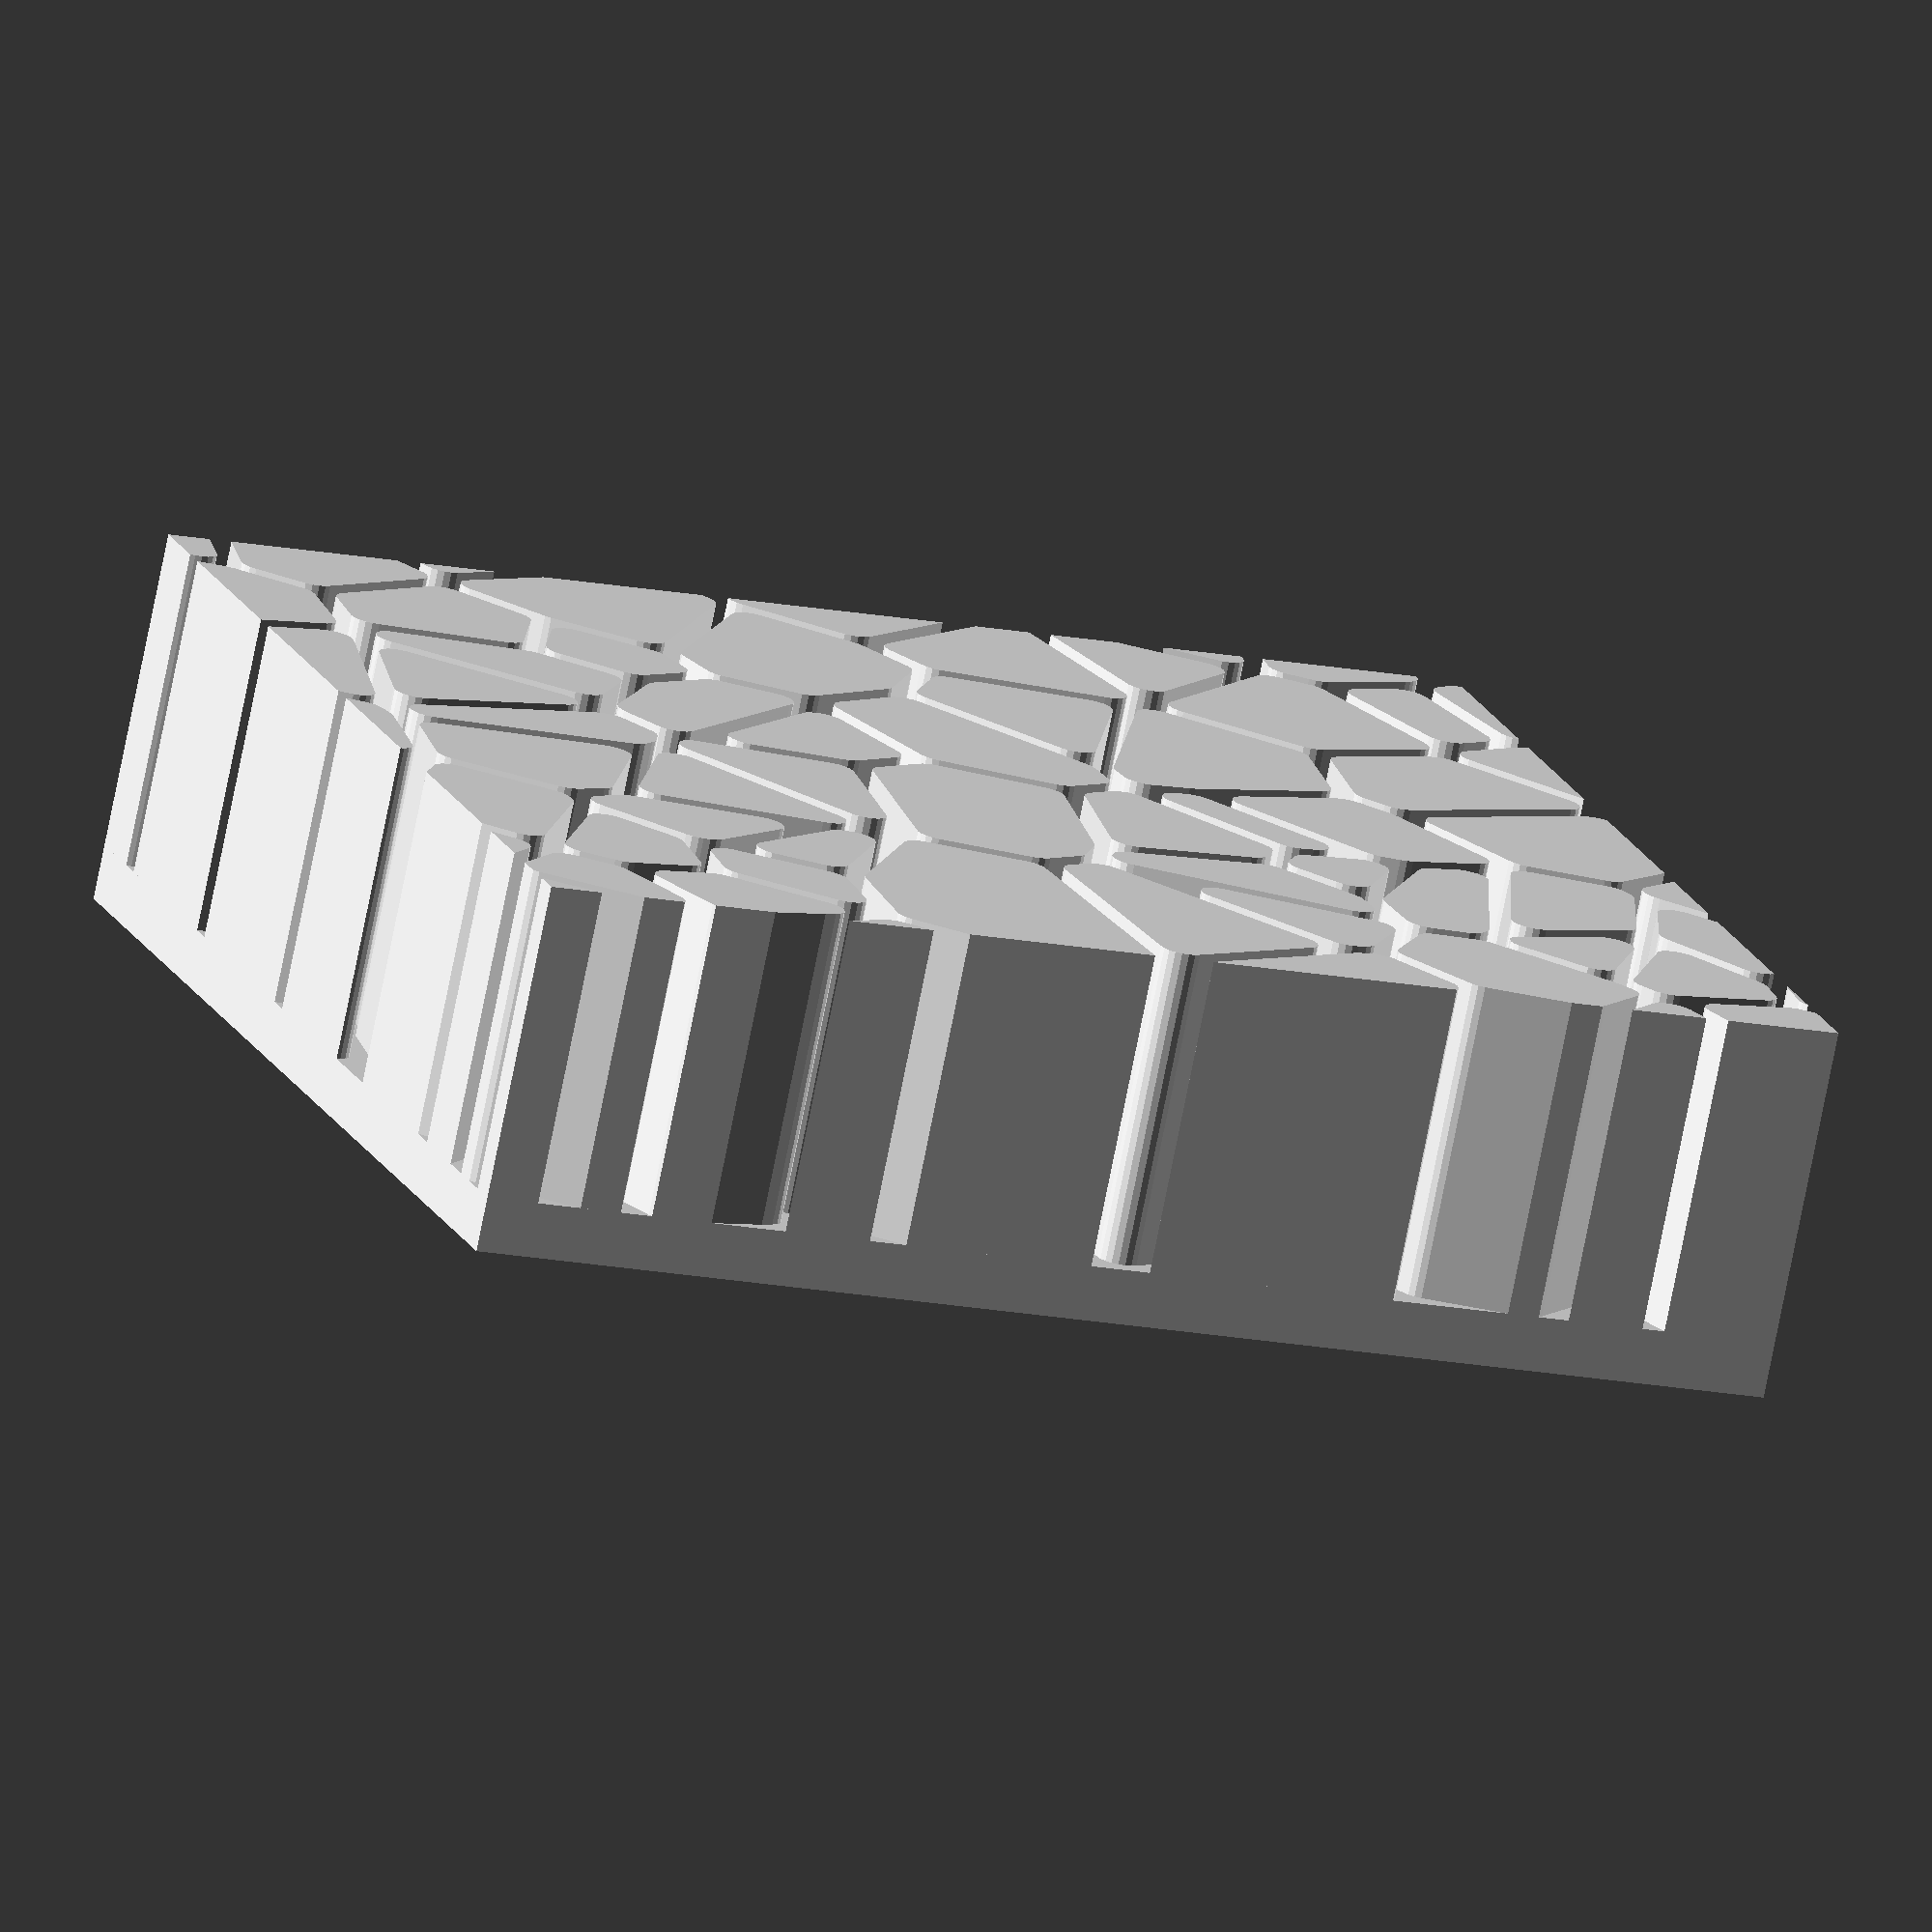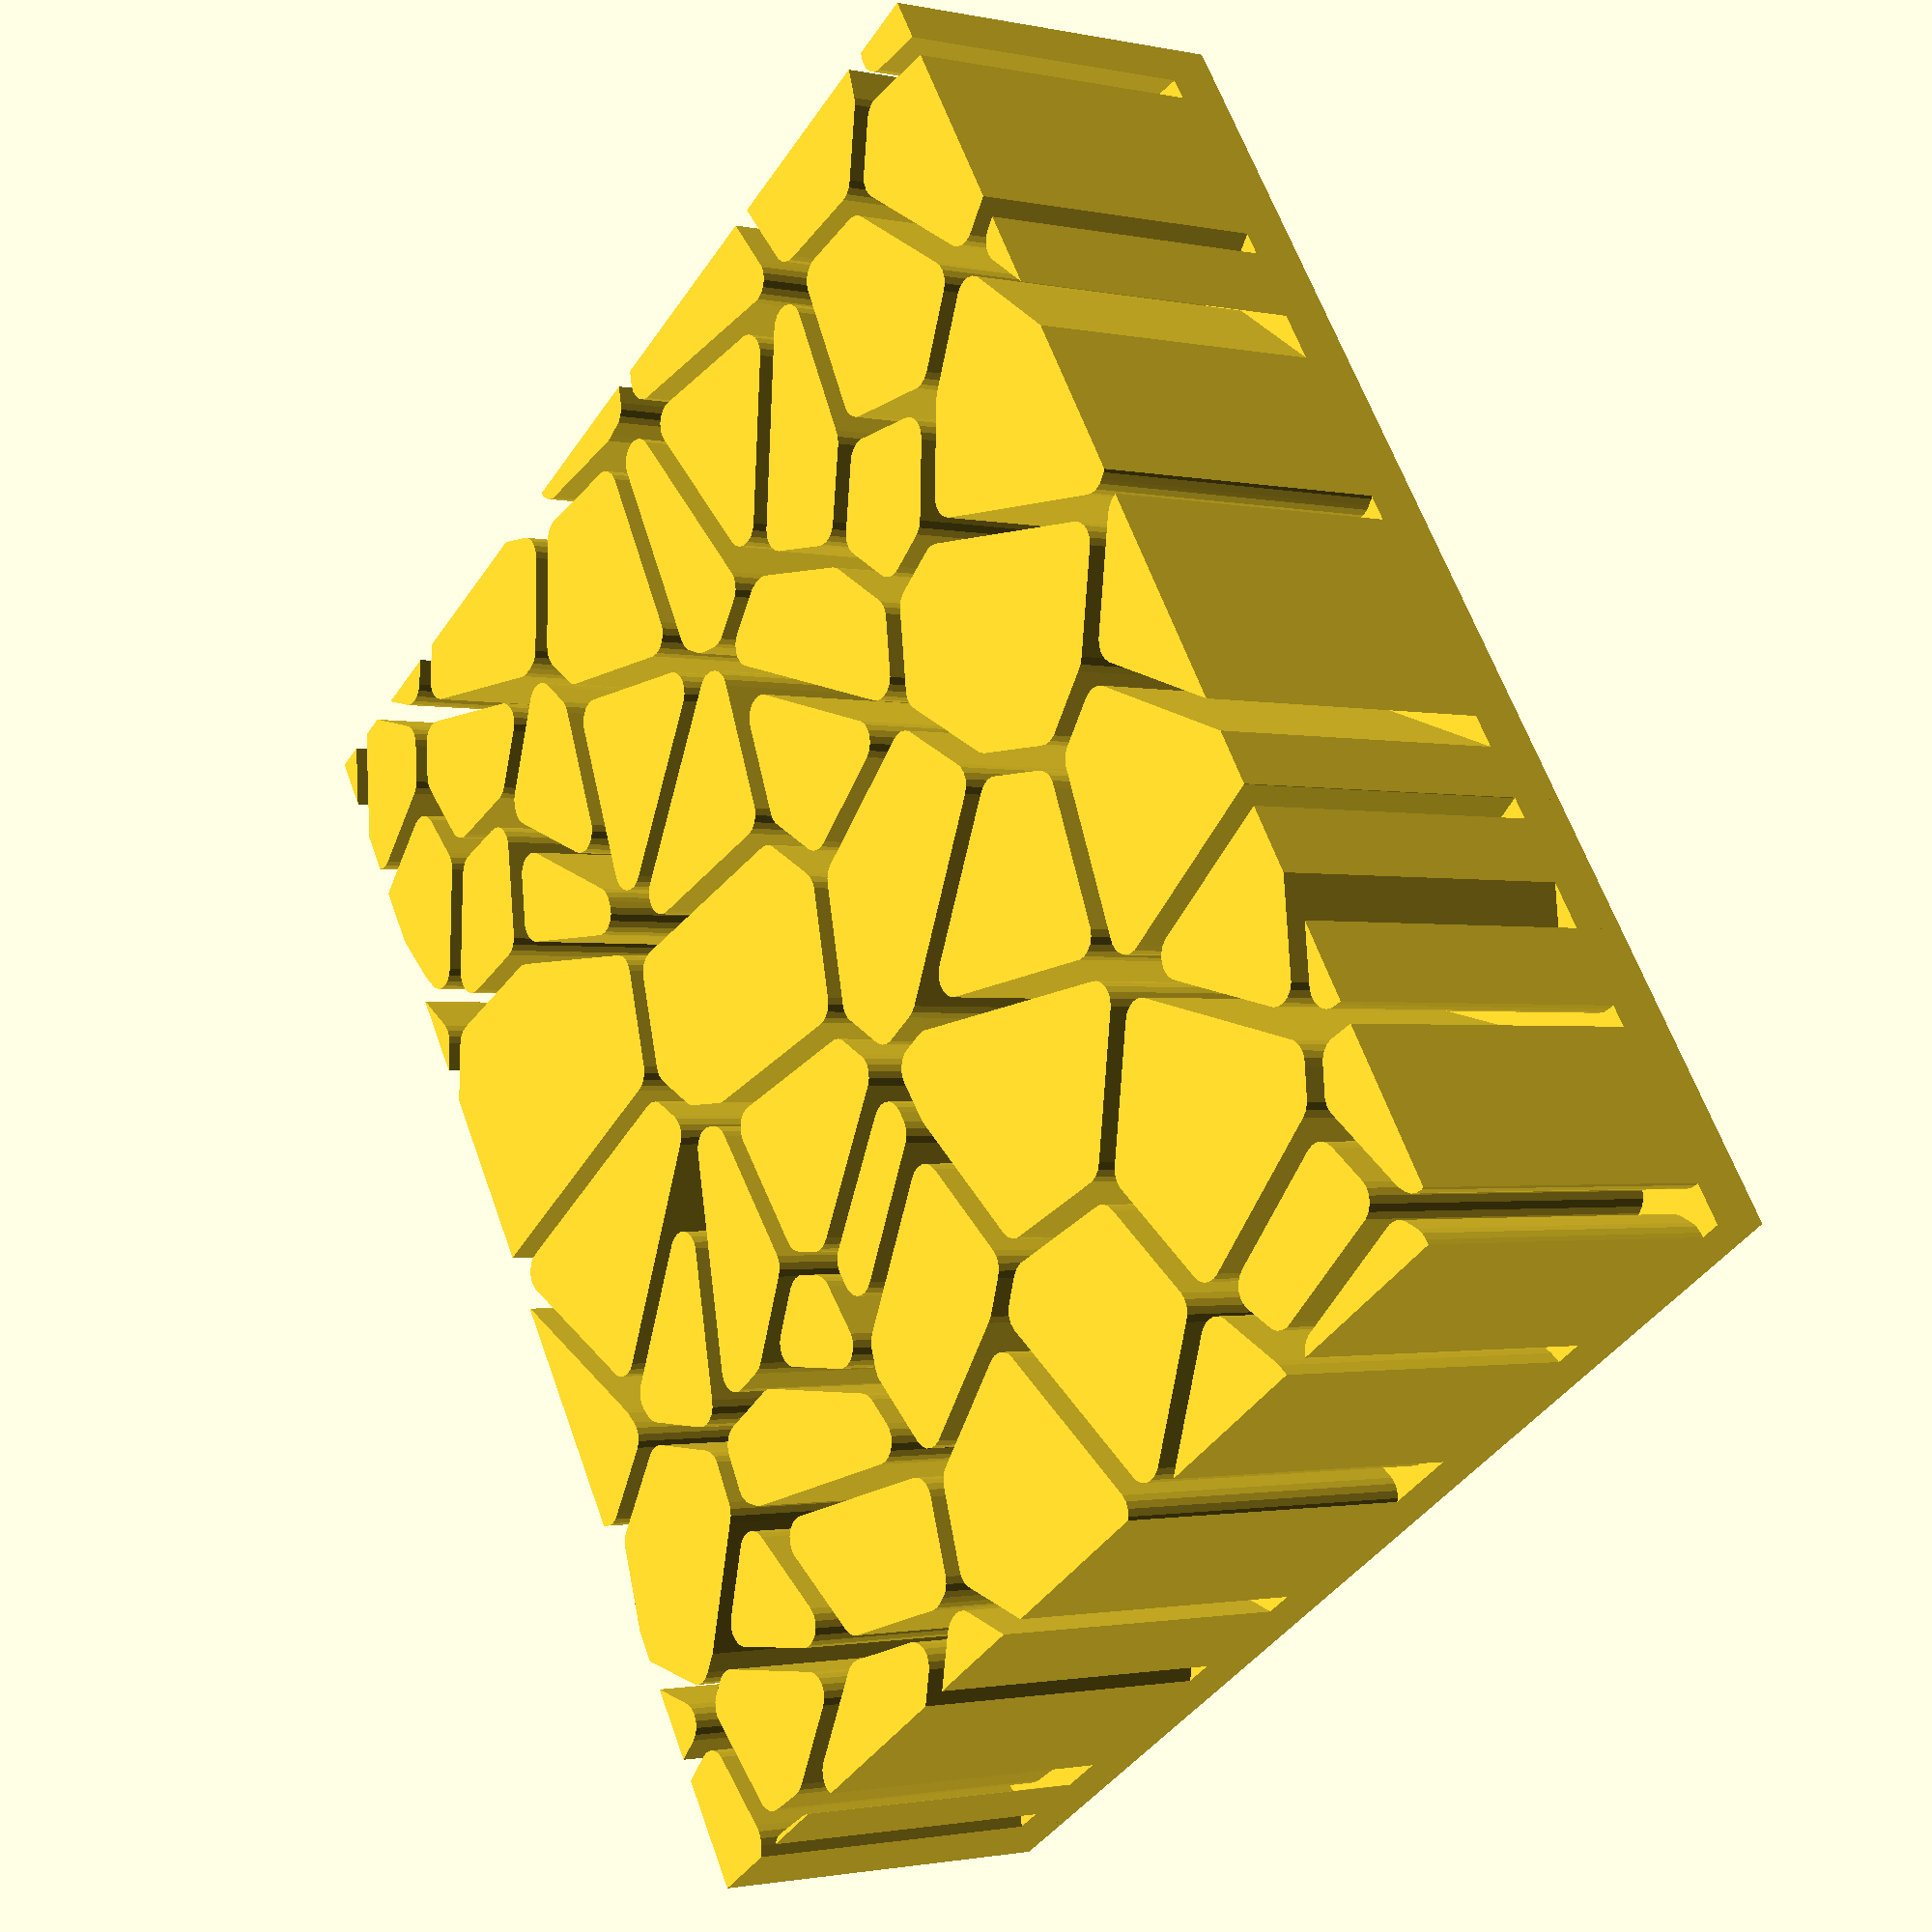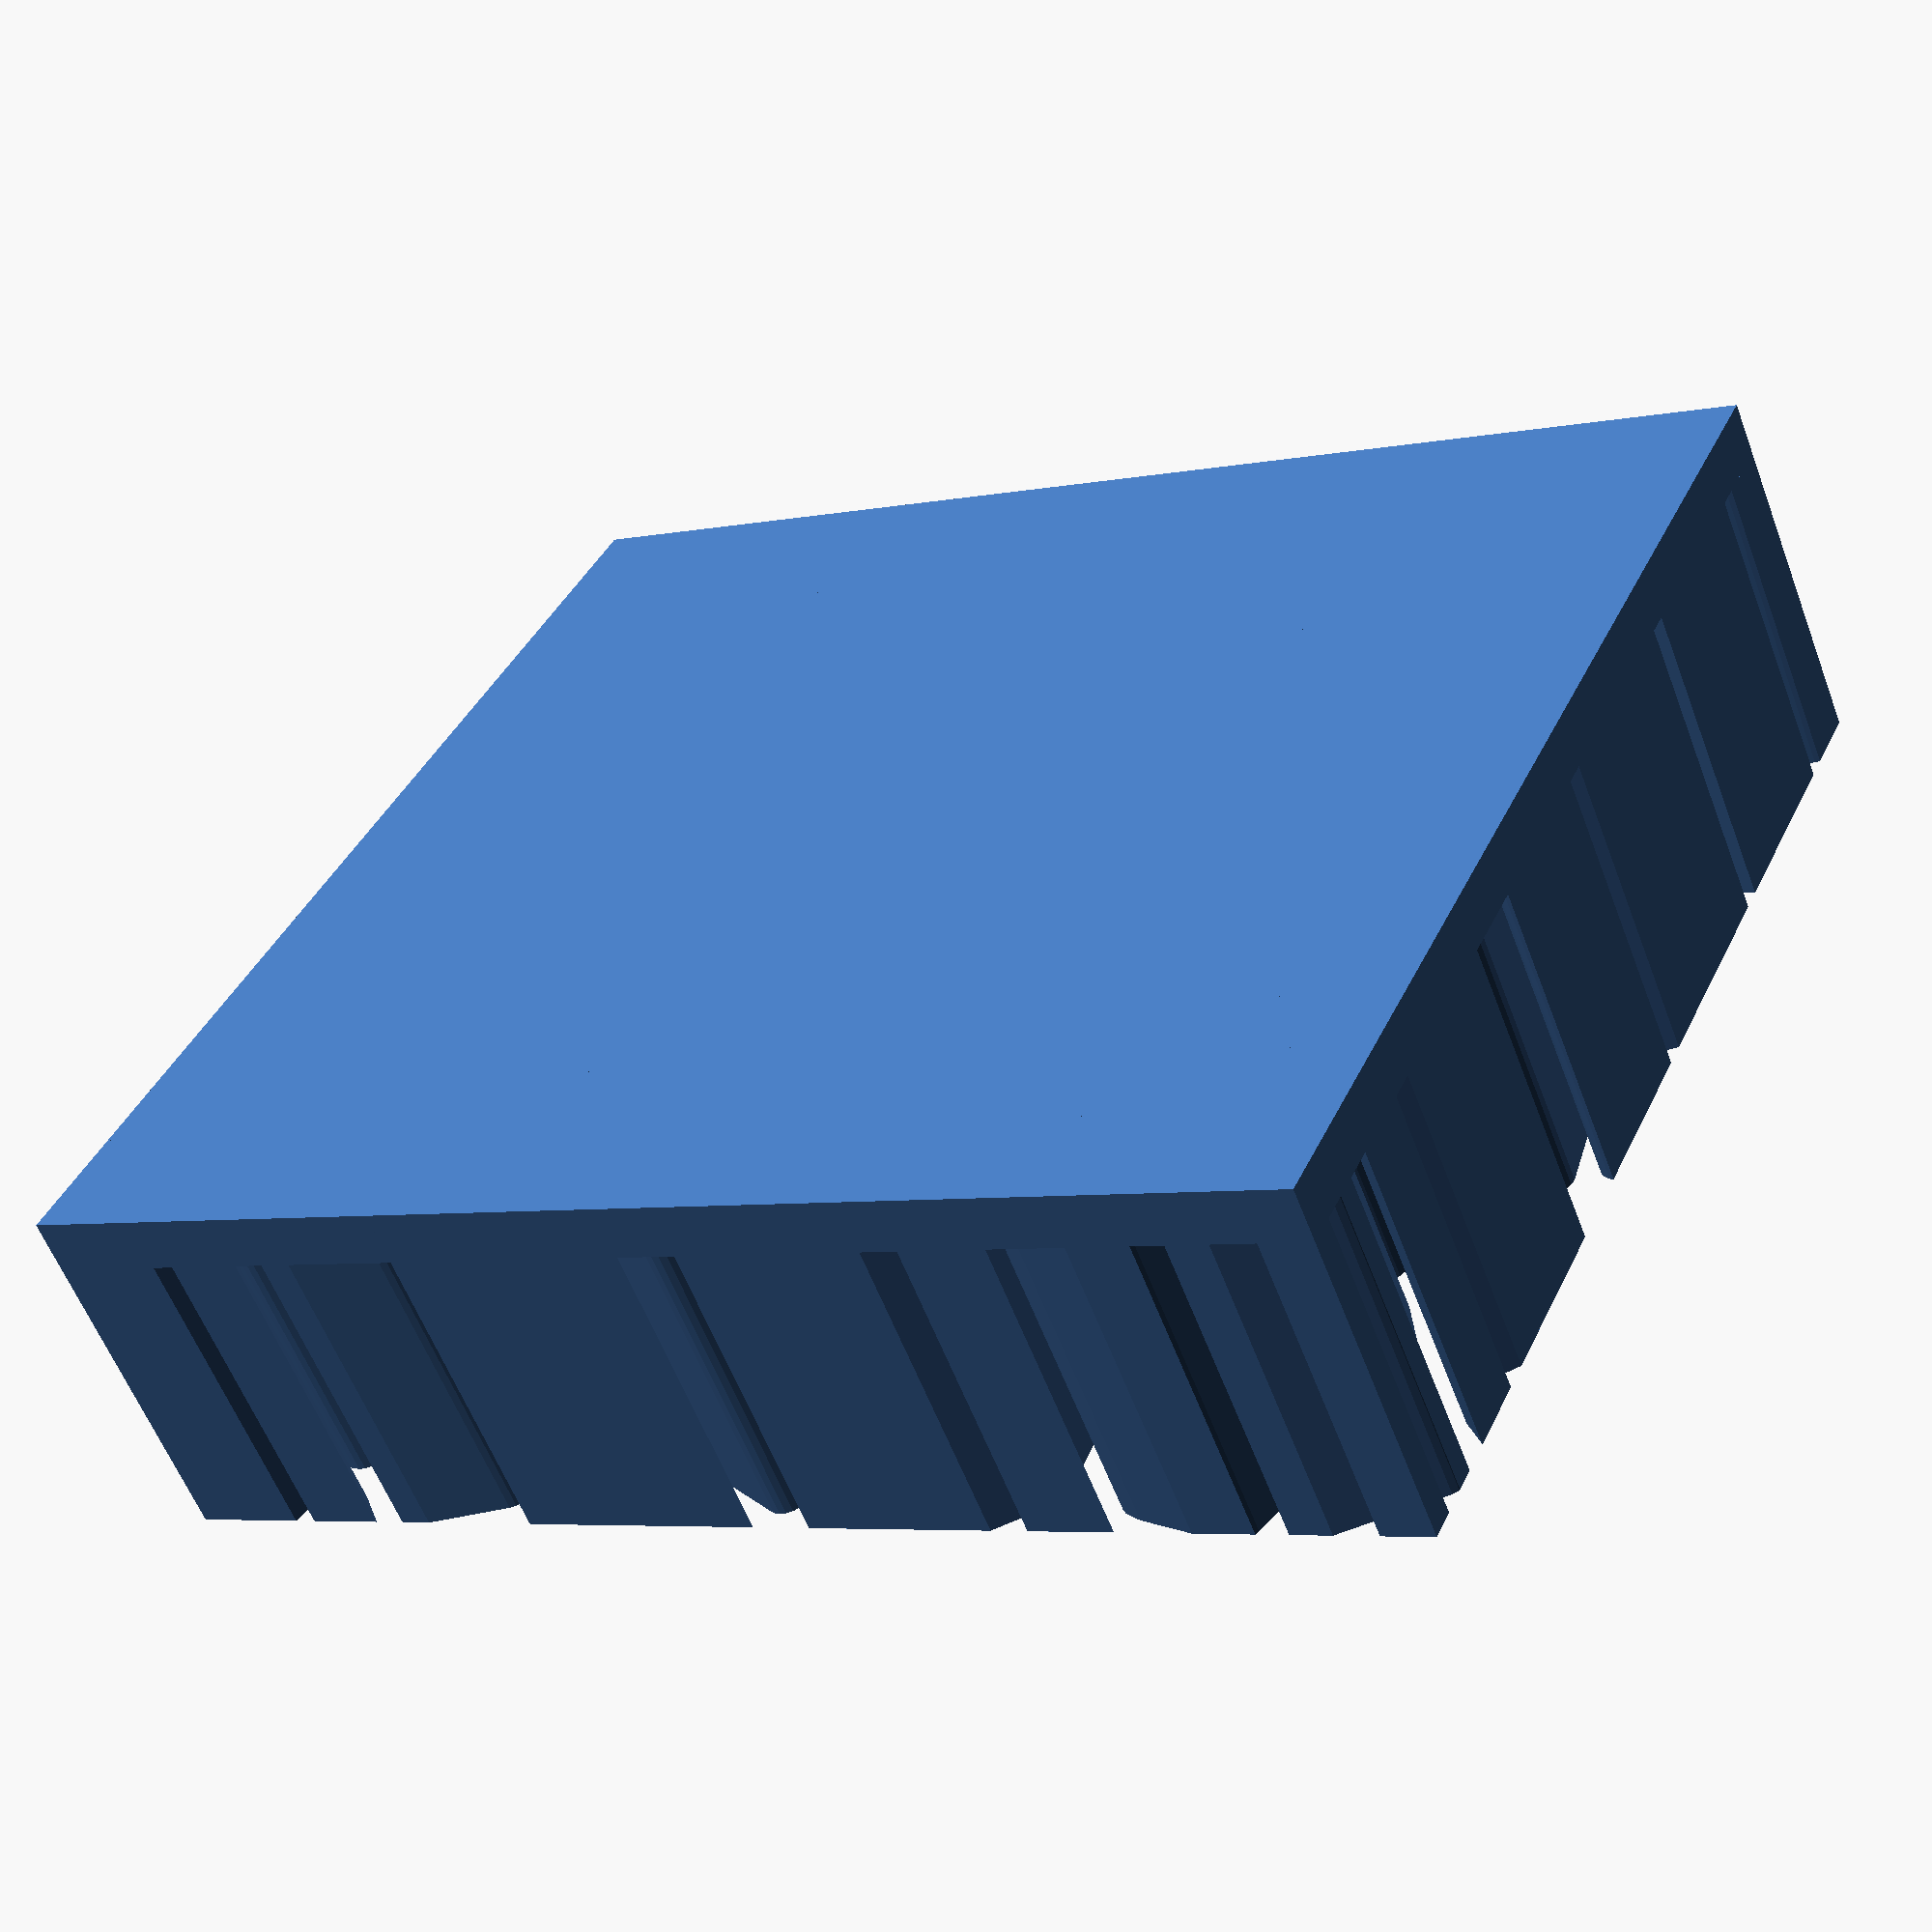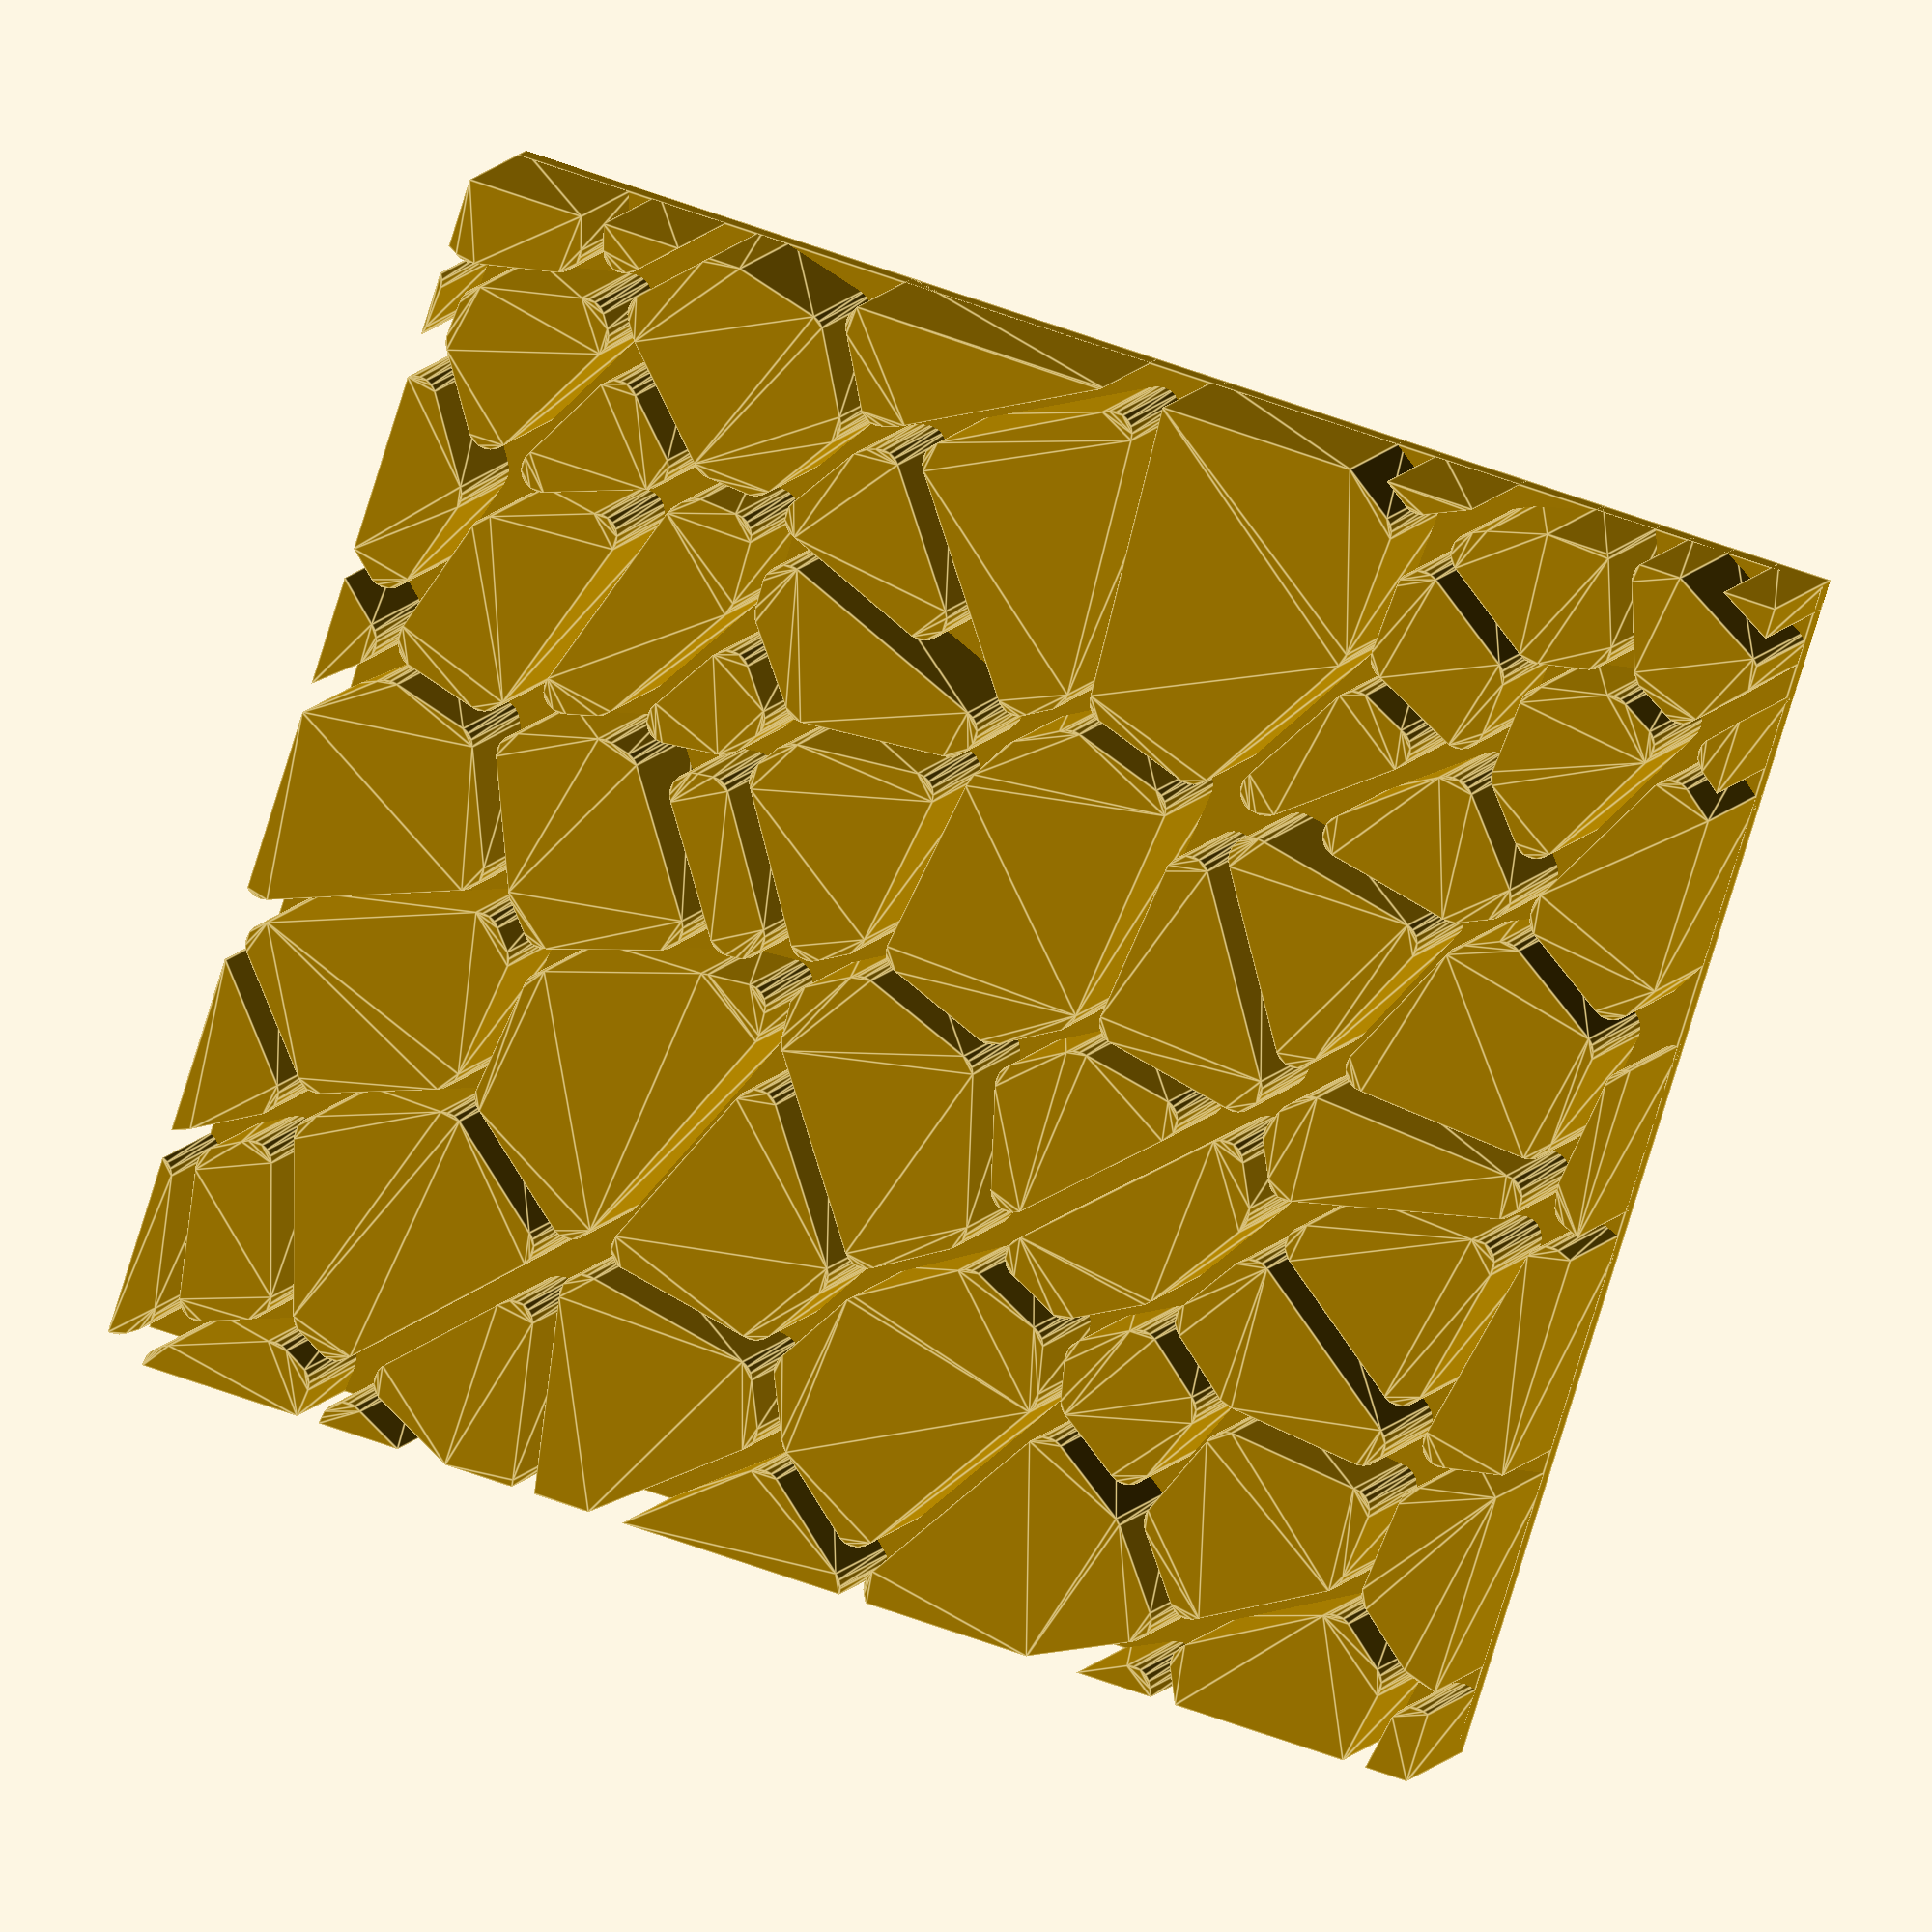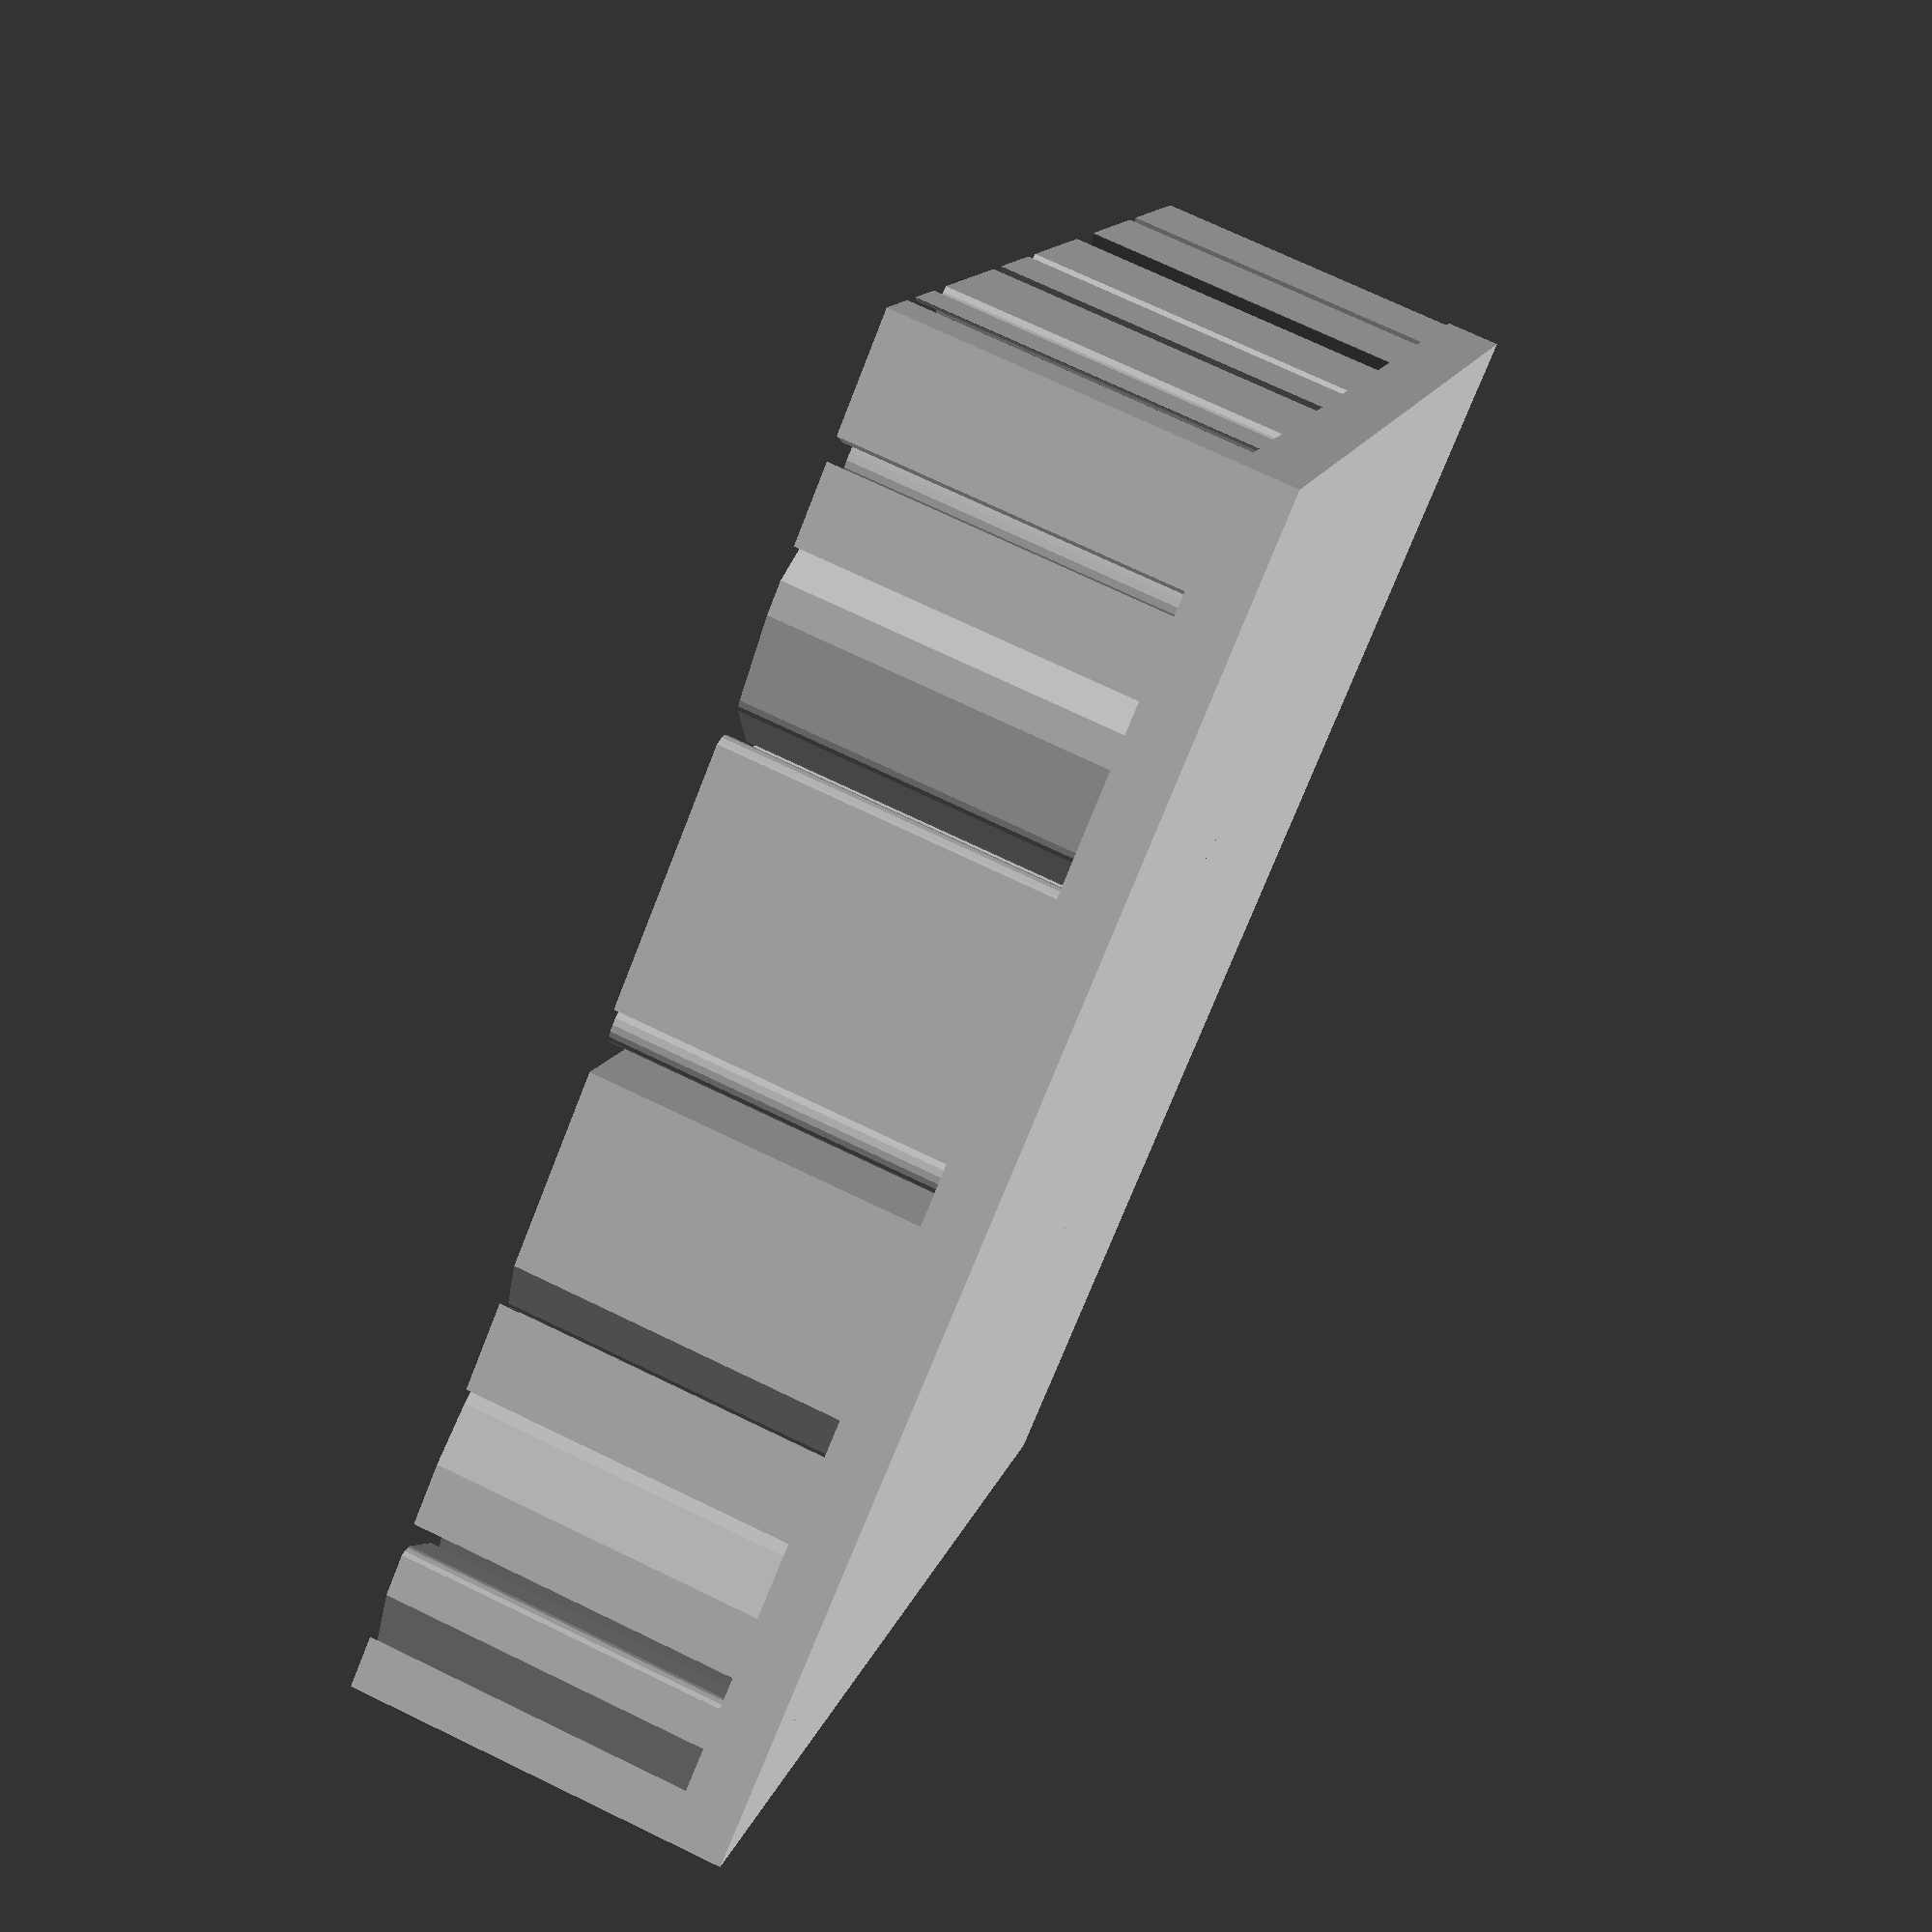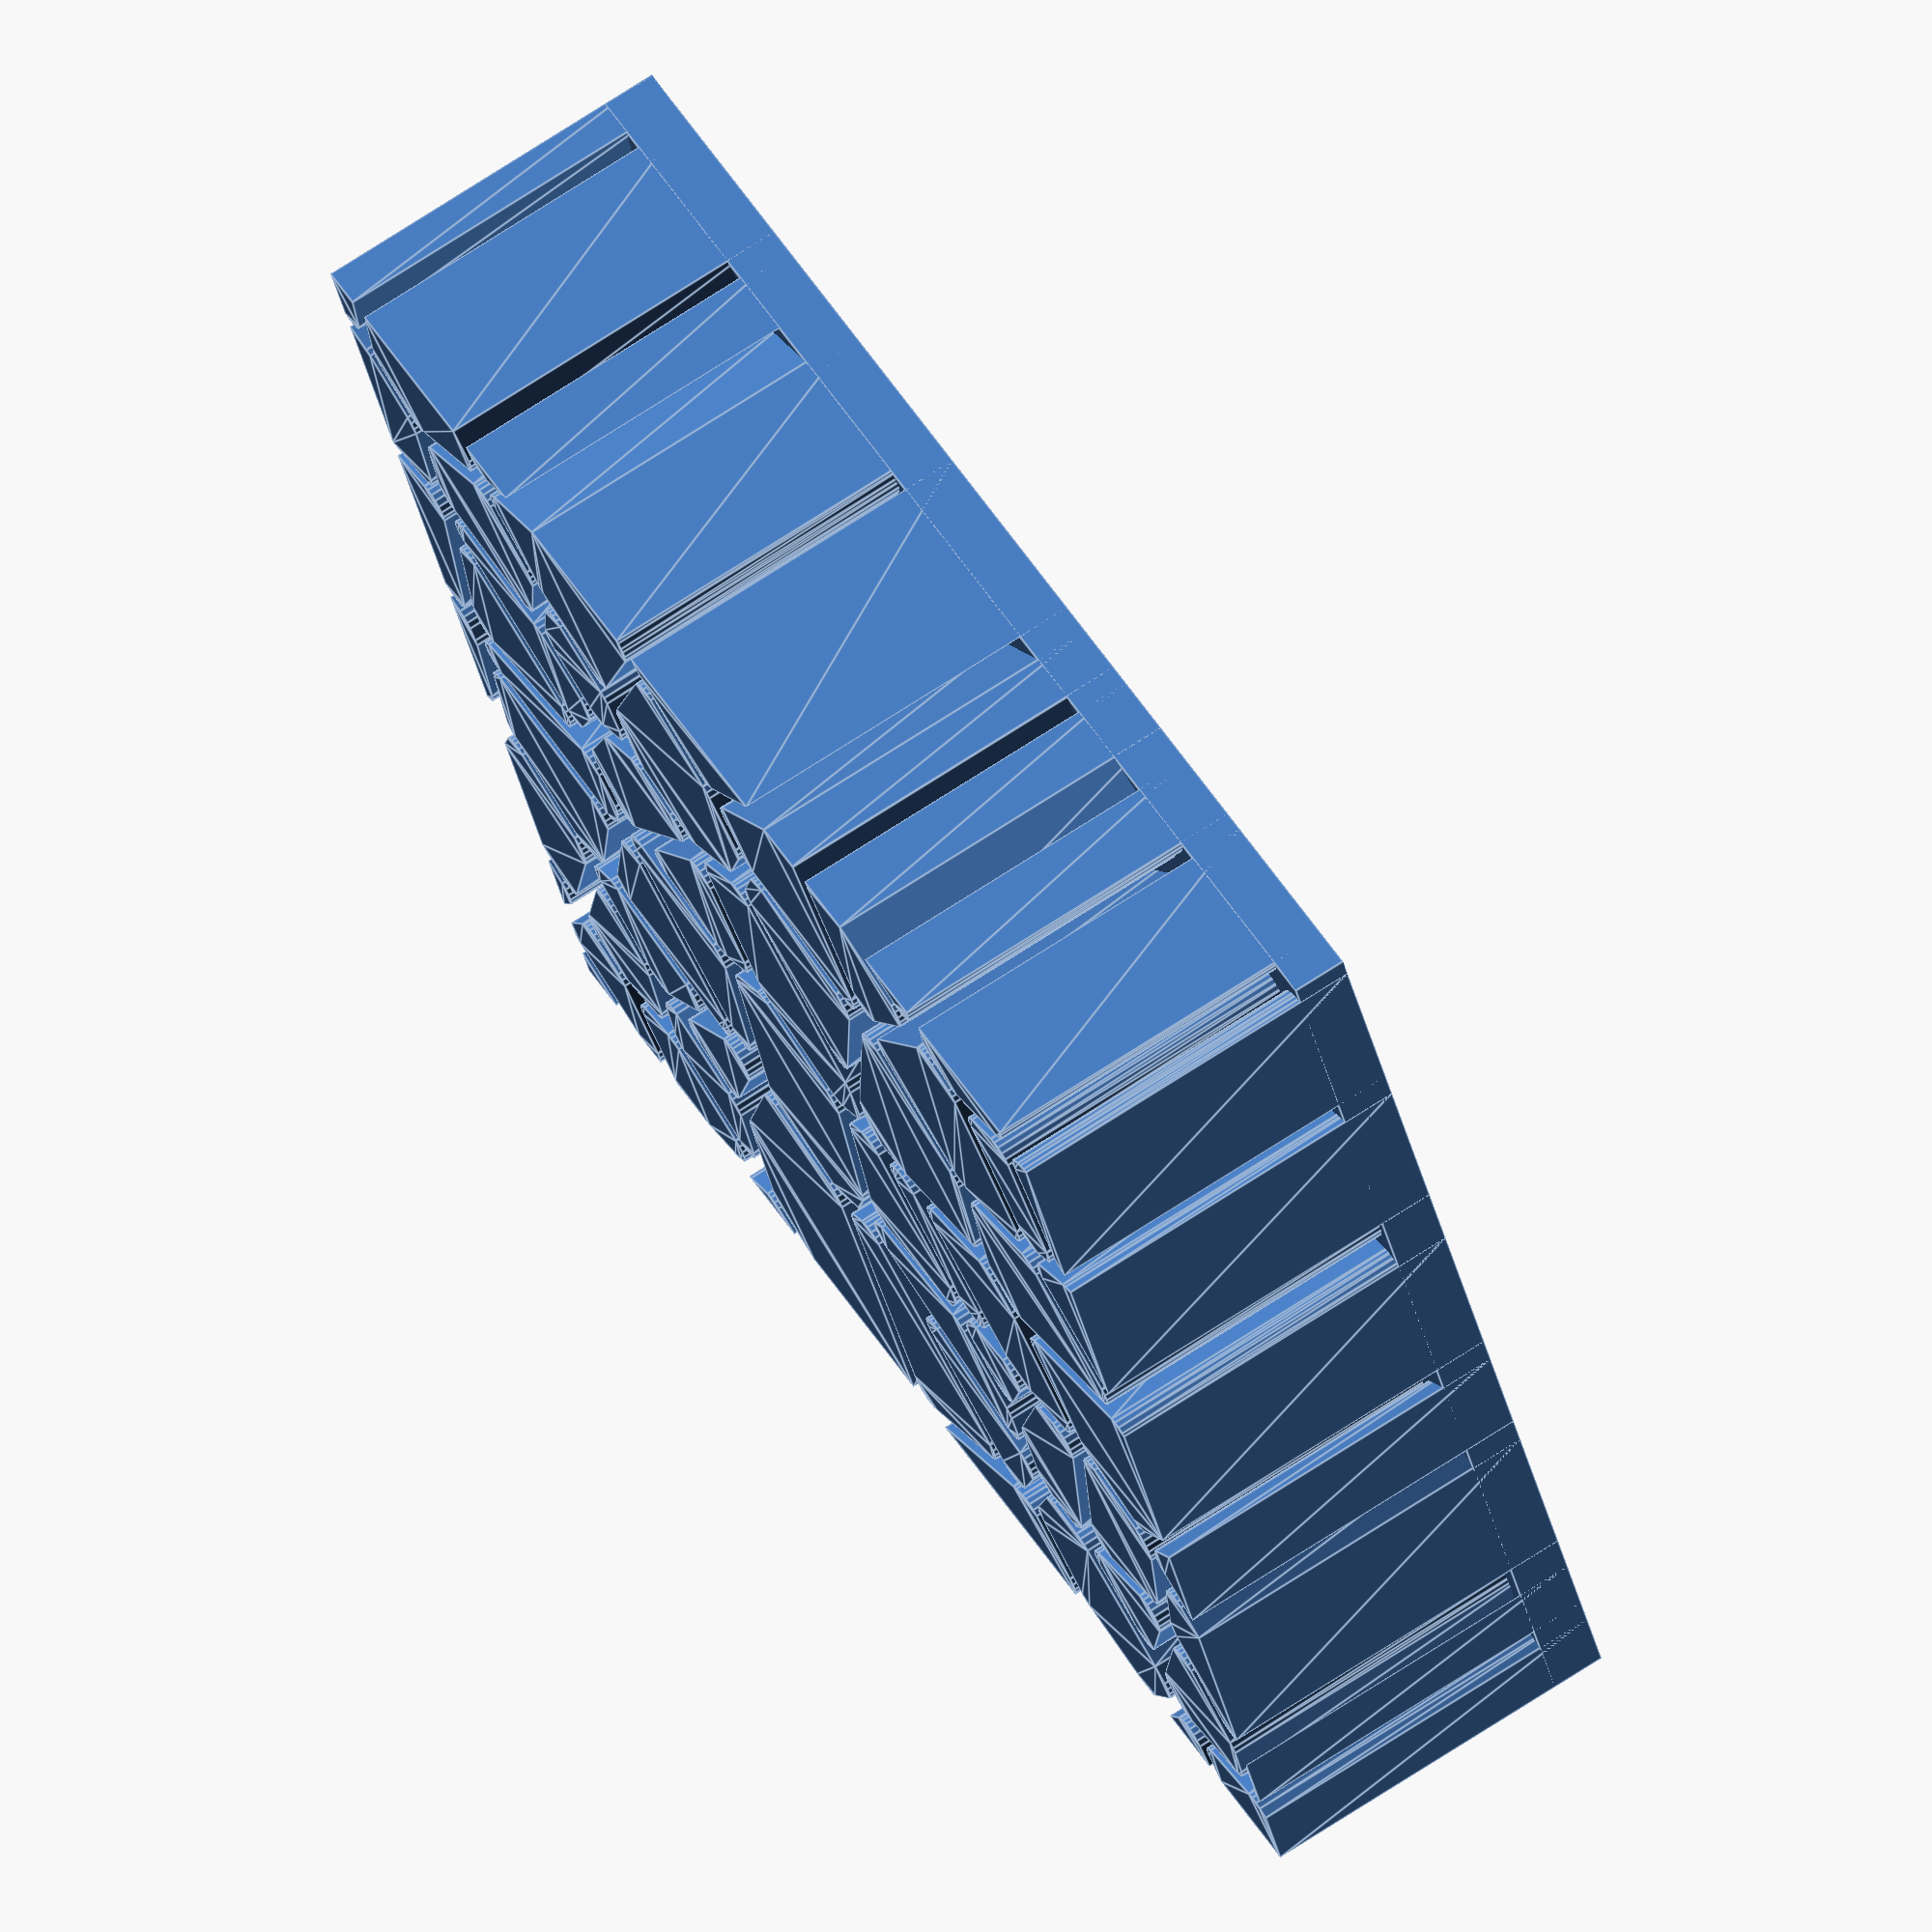
<openscad>
// (c)2013 Felipe Sanches <juca@members.fsf.org>
// licensed under the terms of the GNU GPL version 3 (or later)

function normalize(v) = v/(sqrt(v[0]*v[0] + v[1]*v[1]));

module voronoi(points, L=200, thickness=1, round=5, nuclei=true){
	for (p=points){
		difference(){
			minkowski(){
			intersection_for(p1=points){
				if (p!=p1){
					translate((p+p1)/2 - normalize(p1-p) * (thickness+round))
					assign(angle=90+atan2(p[1]-p1[1], p[0]-p1[0])){
						rotate([0,0,angle])
						translate([-L,-L])
						square([2*L, L]);
					}
				}
			}
			circle(r=round, $fn=20);
			}
			if (nuclei)
			translate(p) circle(r=1, $fn=20);
		}
	}
}
////seed 2 5

module random_voronoi(n=10, nuclei=false, L=200, thickness=1, round=2, min=0, max=200, seed=10){ 

	x = rands(min, max, n, seed);
	y = rands(min, max, n, seed+1);

	for (i=[0:n-1]){
		difference(){
			minkowski(){
			intersection_for(j=[0:n-1]){
				if (i!=j){
					assign(p=[x[i],y[i]], p1=[x[j],y[j]]){
						translate((p+p1)/2 - normalize(p1-p) * (thickness+round))
						assign(angle=90+atan2(p[1]-p1[1], p[0]-p1[0])){
							rotate([0,0,angle])
							translate([-L,-L])
							square([2*L, L]);
						}
					}
				}
			}
			circle(r=round, $fn=20);
			}
			if (nuclei)
			translate([x[i],y[i]]) circle(r=1, $fn=20);
		}
	}
}

// example with an explicit list of points:
// point_set = [[0,0],[30,0],[20,10],[50,20],[15,30],[85,30],[35,30],[12,60], [45,50],[80,80],[20,-40],[-20,20],[-15,10],[-15,50]];
// voronoi(points=point_set, round=4, nuclei=false);

    // example with randomly generated set of points
    //translate([0,0,0]);
union () {
    linear_extrude(height=34)
    intersection() {
        translate([50,50])
        //max size of fraunhofer machine 110x123x90mm
        square(size = [110,123], center = false);
        random_voronoi(n=150, round=2, min=0, max=200);
    }
    translate([50,50,0])
    cube(size=[110,123,5], center=false);
}

</openscad>
<views>
elev=76.3 azim=251.6 roll=348.7 proj=o view=solid
elev=1.5 azim=326.9 roll=52.4 proj=p view=wireframe
elev=238.8 azim=64.5 roll=339.3 proj=p view=solid
elev=355.6 azim=107.5 roll=8.4 proj=o view=edges
elev=107.3 azim=303.0 roll=64.3 proj=p view=wireframe
elev=105.8 azim=67.3 roll=122.8 proj=o view=edges
</views>
